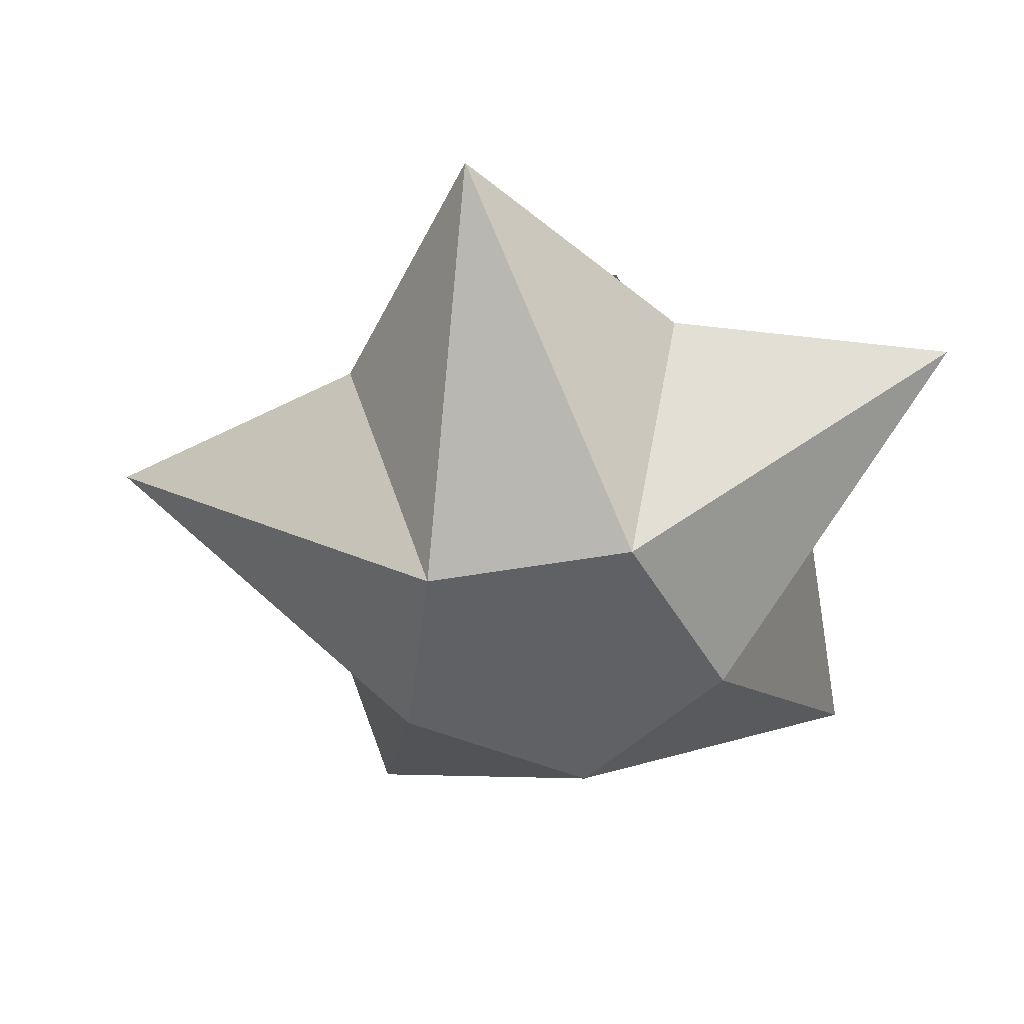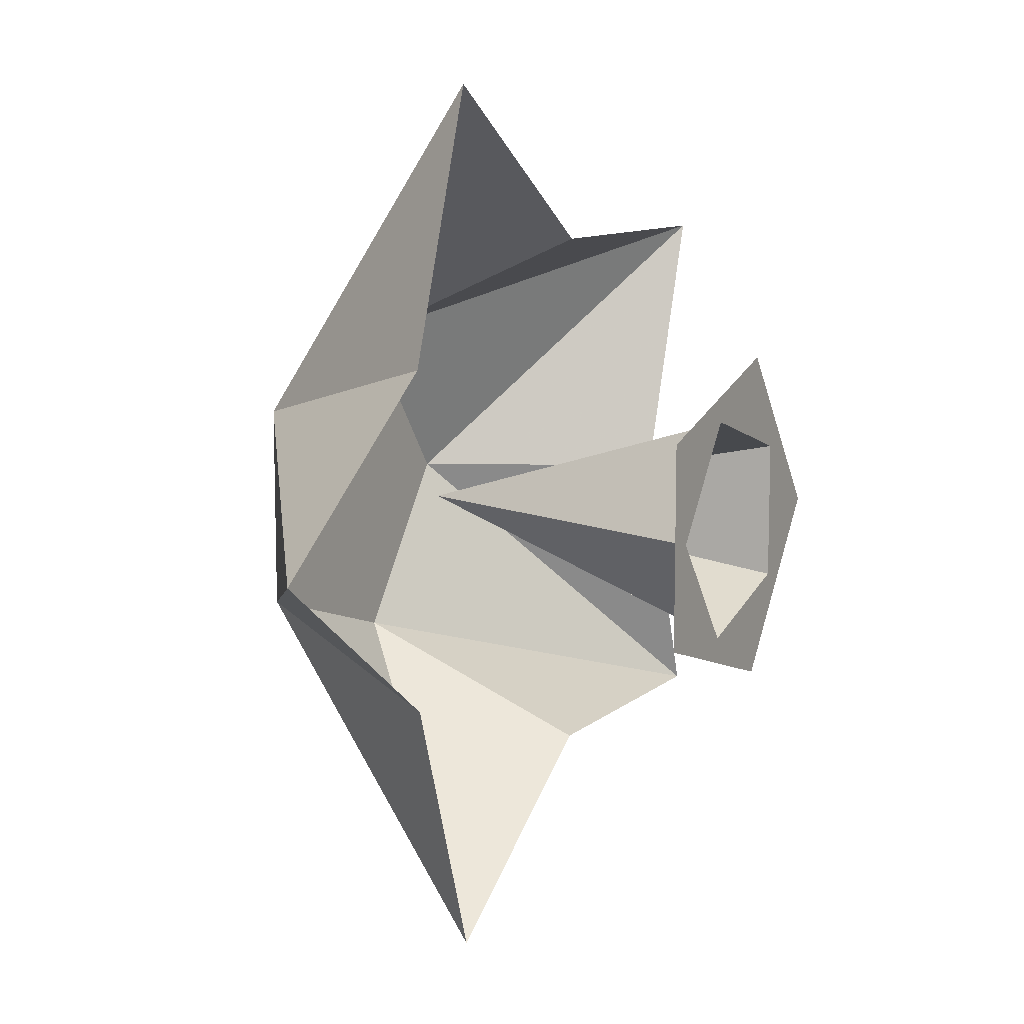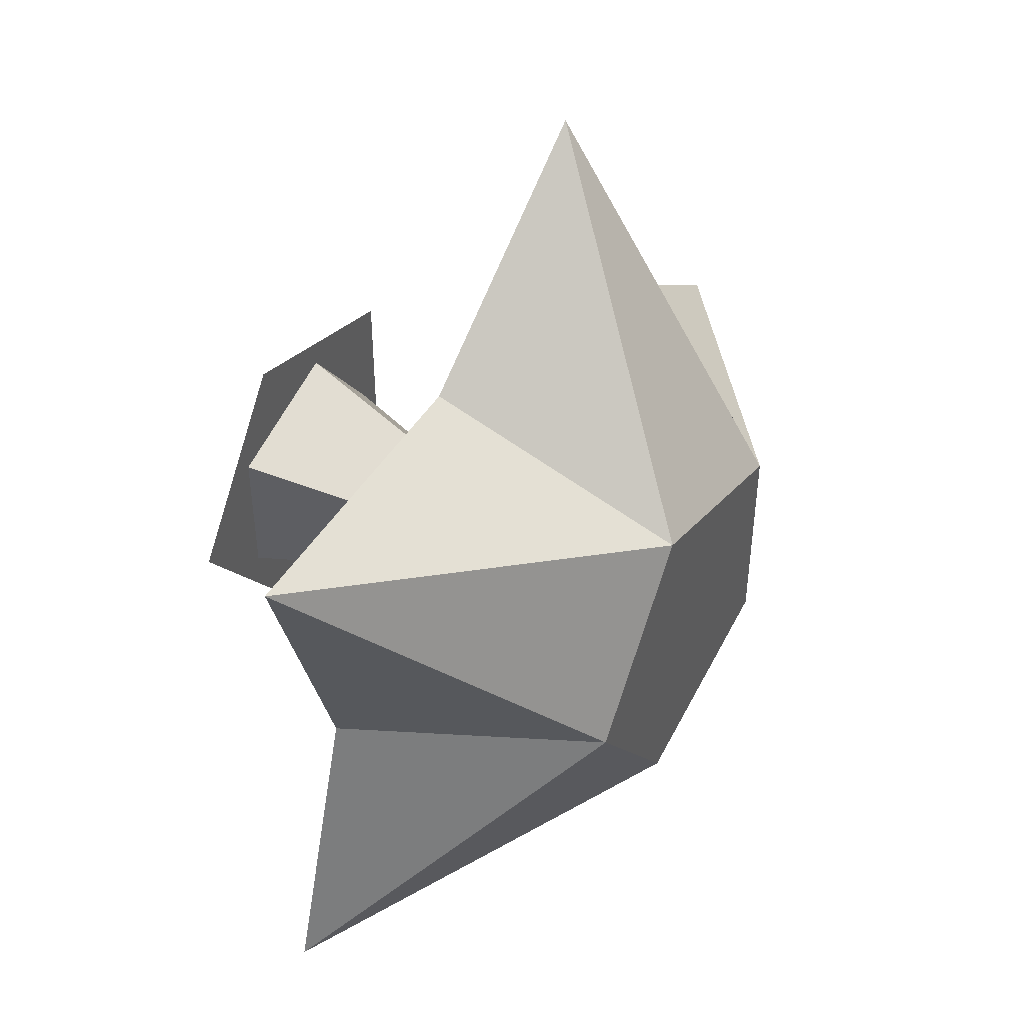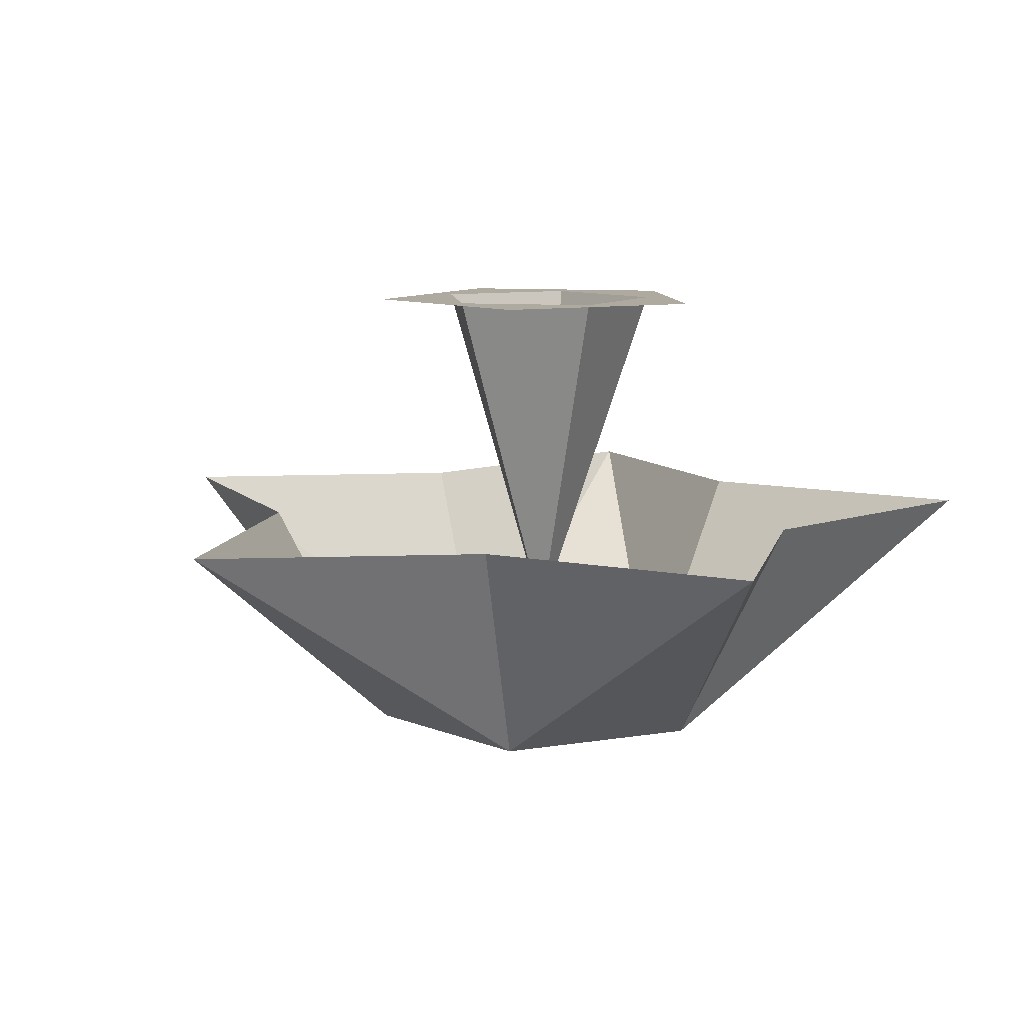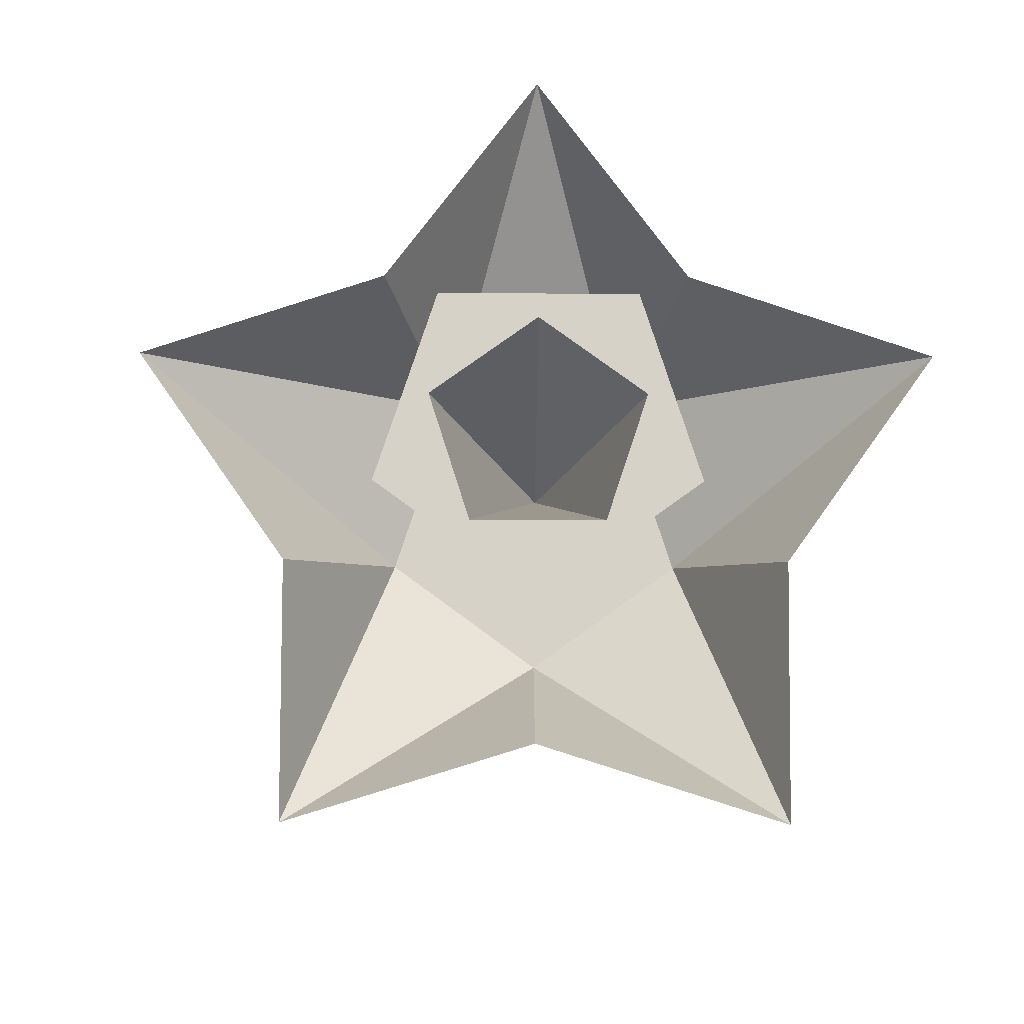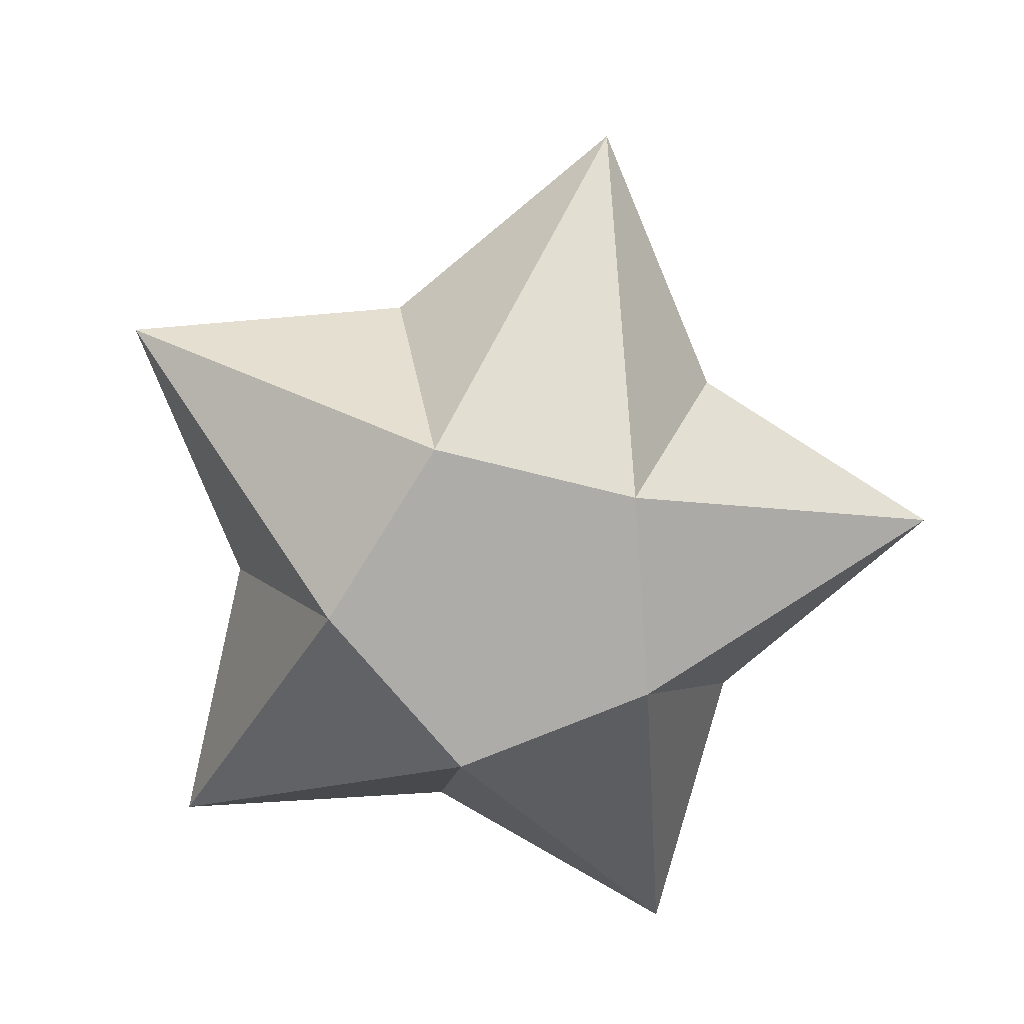
<metadata>
{"format":"obj","ext":"obj","renderer":"f3d","projection":"perspective","resolution":1024,"background":"white","views":[{"elev":-48.6,"azim":173.1,"up":"+Y"},{"elev":10.7,"azim":118.6,"up":"+Z"},{"elev":46.2,"azim":-59.6,"up":"+Z"},{"elev":9.4,"azim":137.7,"up":"+Y"},{"elev":77.8,"azim":126.3,"up":"+Y"},{"elev":-76.7,"azim":76.2,"up":"+Y"}]}
</metadata>
<code>
v 0 -0.2 0
v 0.1214 -0.2 -0.08817
v 0.1214 -0.2 0.08817
v 0.1214 -0.2 -0.08817
v 0.4 0 0
v 0.1214 -0.2 0.08817
v 0.1214 -0.2 -0.08817
v 0.2023 0 -0.1469
v 0.4 0 0
v 0.1214 -0.2 0.08817
v 0.4 0 0
v 0.2023 0 0.1469
v 0.0309 0.2 0.09511
v 0.1 0.2 0
v 0 -0.1 0
v 0.0309 0.2 0.09511
v 0.1214 0.2 0.08817
v 0.1 0.2 0
v 0.1 0.2 0
v 0.1214 0.2 0.08817
v 0.1214 0.2 -0.08817
v 0 -0.2 0
v -0.04635 -0.2 -0.1427
v 0.1214 -0.2 -0.08817
v -0.04635 -0.2 -0.1427
v 0.1236 0 -0.3804
v 0.1214 -0.2 -0.08817
v -0.04635 -0.2 -0.1427
v -0.07726 0 -0.2378
v 0.1236 0 -0.3804
v 0.1214 -0.2 -0.08817
v 0.1236 0 -0.3804
v 0.2023 0 -0.1469
v 0.1 0.2 0
v 0.0309 0.2 -0.09511
v 0 -0.1 0
v 0.1 0.2 0
v 0.1214 0.2 -0.08817
v 0.0309 0.2 -0.09511
v 0.0309 0.2 -0.09511
v 0.1214 0.2 -0.08817
v -0.04635 0.2 -0.1427
v 0 -0.2 0
v 0.1214 -0.2 0.08817
v -0.04635 -0.2 0.1427
v 0.1214 -0.2 0.08817
v 0.1236 0 0.3804
v -0.04635 -0.2 0.1427
v 0.1214 -0.2 0.08817
v 0.2023 0 0.1469
v 0.1236 0 0.3804
v -0.04635 -0.2 0.1427
v 0.1236 0 0.3804
v -0.07726 0 0.2378
v -0.0809 0.2 0.05878
v 0.0309 0.2 0.09511
v 0 -0.1 0
v -0.0809 0.2 0.05878
v -0.04635 0.2 0.1427
v 0.0309 0.2 0.09511
v 0.0309 0.2 0.09511
v -0.04635 0.2 0.1427
v 0.1214 0.2 0.08817
v 0 -0.2 0
v -0.15 -0.2 -0
v -0.04635 -0.2 -0.1427
v -0.15 -0.2 -0
v -0.3236 0 -0.2351
v -0.04635 -0.2 -0.1427
v -0.15 -0.2 -0
v -0.25 0 0
v -0.3236 0 -0.2351
v -0.04635 -0.2 -0.1427
v -0.3236 0 -0.2351
v -0.07725 0 -0.2378
v 0.0309 0.2 -0.09511
v -0.0809 0.2 -0.05878
v 0 -0.1 0
v 0.0309 0.2 -0.09511
v -0.04635 0.2 -0.1427
v -0.0809 0.2 -0.05878
v -0.0809 0.2 -0.05878
v -0.04635 0.2 -0.1427
v -0.15 0.2 -0
v 0 -0.2 0
v -0.04635 -0.2 0.1427
v -0.15 -0.2 0
v -0.04635 -0.2 0.1427
v -0.3236 0 0.2351
v -0.15 -0.2 0
v -0.04635 -0.2 0.1427
v -0.07725 0 0.2378
v -0.3236 0 0.2351
v -0.15 -0.2 0
v -0.3236 0 0.2351
v -0.25 0 0
v -0.0809 0.2 -0.05878
v -0.0809 0.2 0.05878
v 0 -0.1 0
v -0.0809 0.2 -0.05878
v -0.15 0.2 0
v -0.0809 0.2 0.05878
v -0.0809 0.2 0.05878
v -0.15 0.2 0
v -0.04635 0.2 0.1427
g mesh7396677
f 1 2 3
f 4 5 6
f 7 8 9
f 10 11 12
g mesh7396678
f 13 14 15
f 16 17 18
f 19 20 21
g mesh7396680
f 22 23 24
f 25 26 27
f 28 29 30
f 31 32 33
g mesh7396681
f 34 35 36
f 37 38 39
f 40 41 42
g mesh7396683
f 43 44 45
f 46 47 48
f 49 50 51
f 52 53 54
g mesh7396684
f 55 56 57
f 58 59 60
f 61 62 63
g mesh7396686
f 64 65 66
f 67 68 69
f 70 71 72
f 73 74 75
g mesh7396687
f 76 77 78
f 79 80 81
f 82 83 84
g mesh7396689
f 85 86 87
f 88 89 90
f 91 92 93
f 94 95 96
g mesh7396690
f 97 98 99
f 100 101 102
f 103 104 105

</code>
